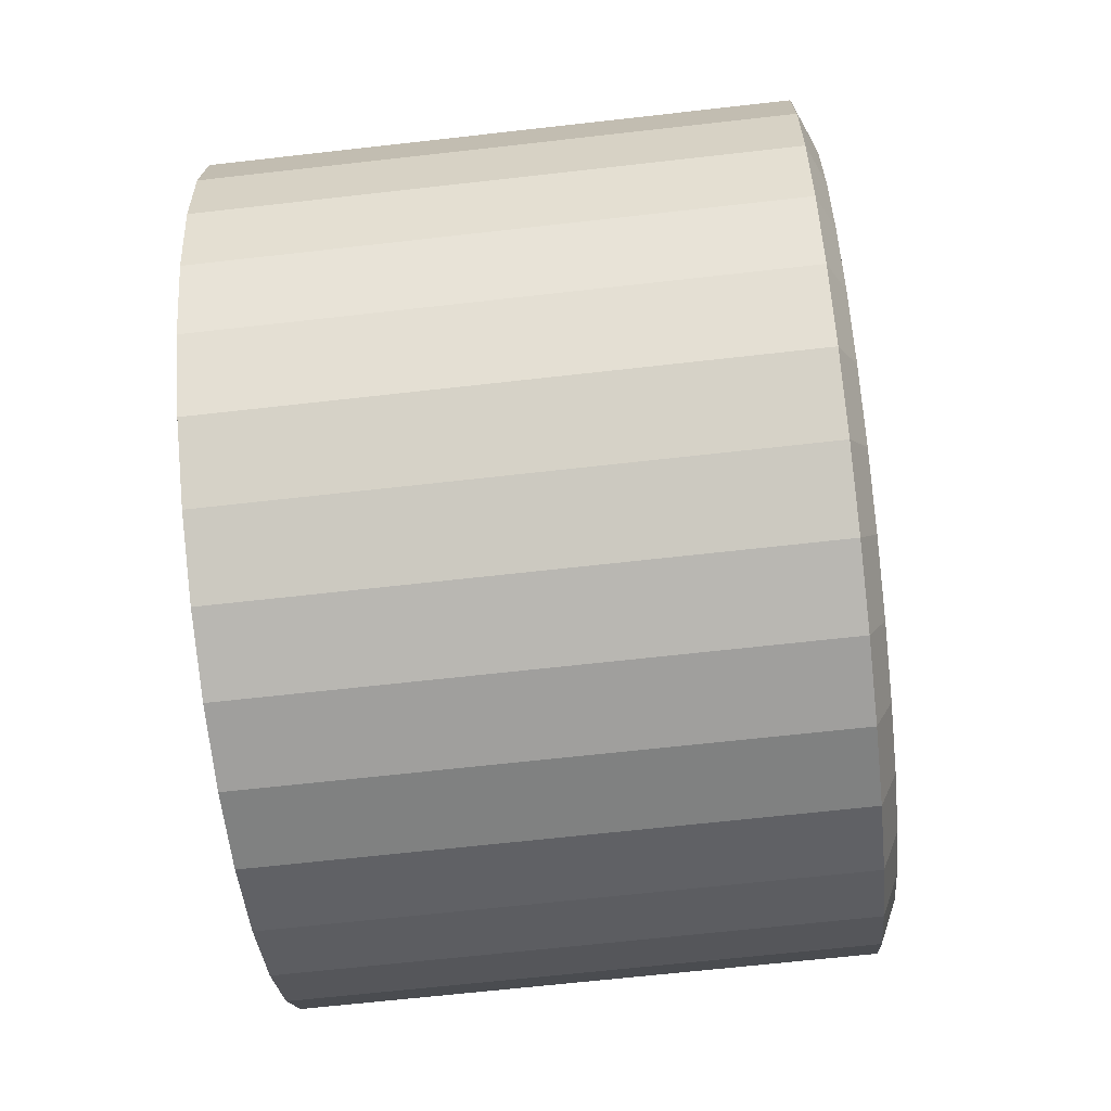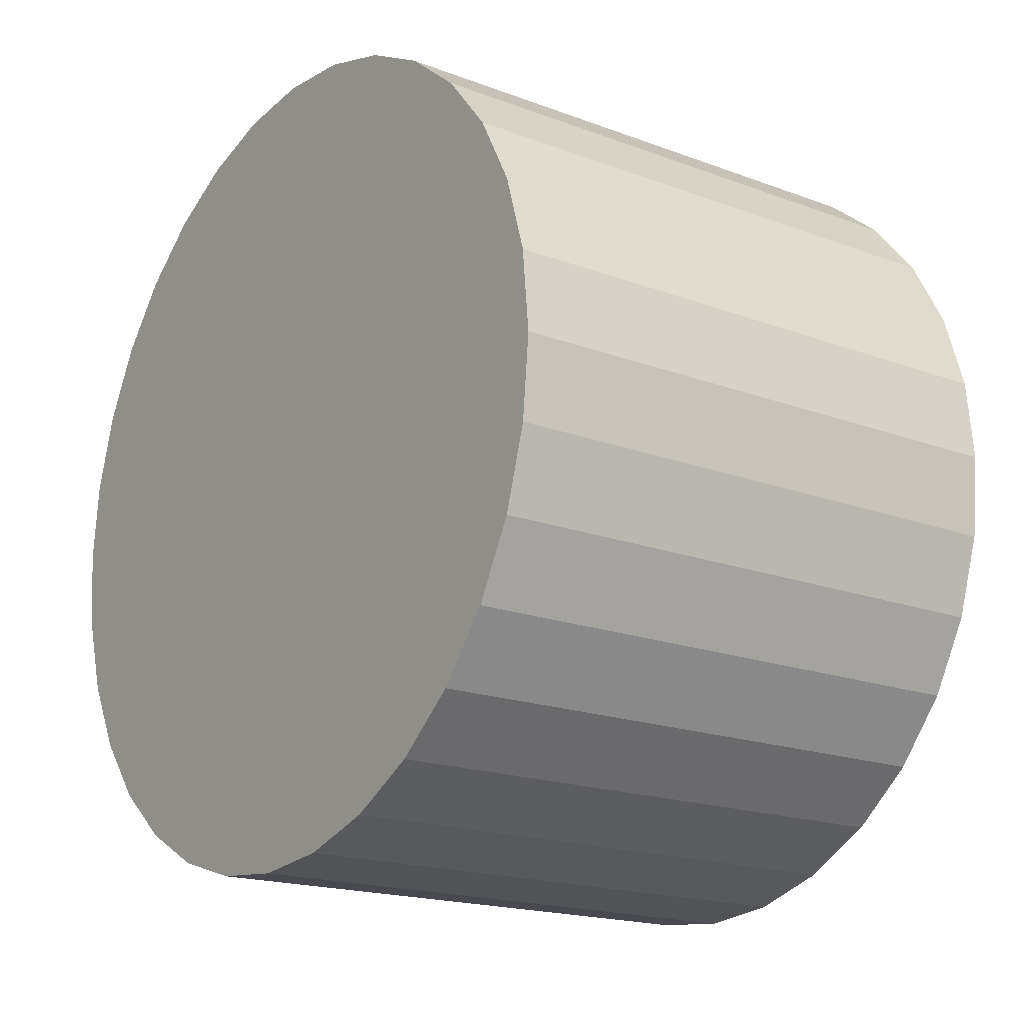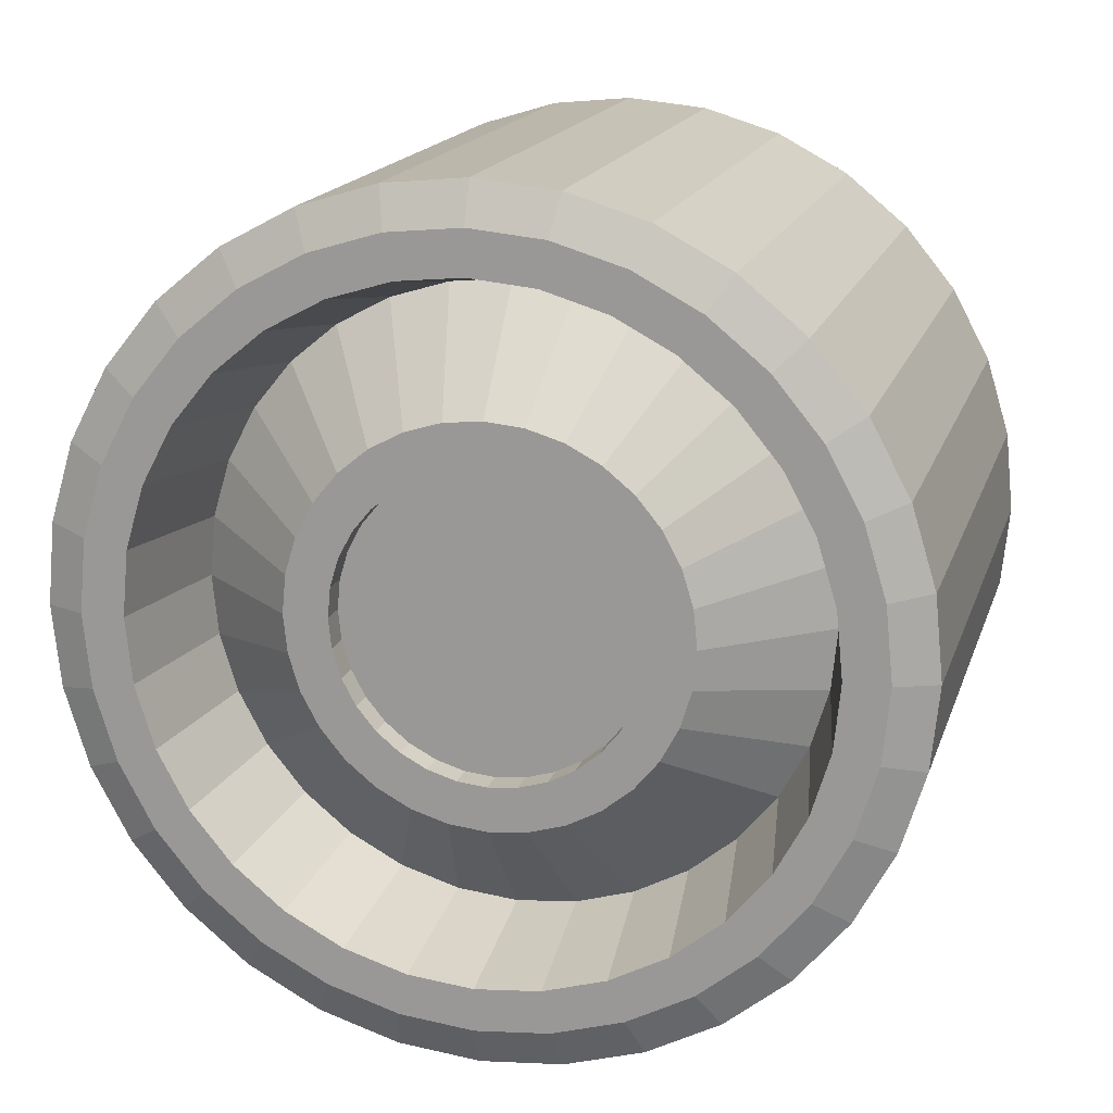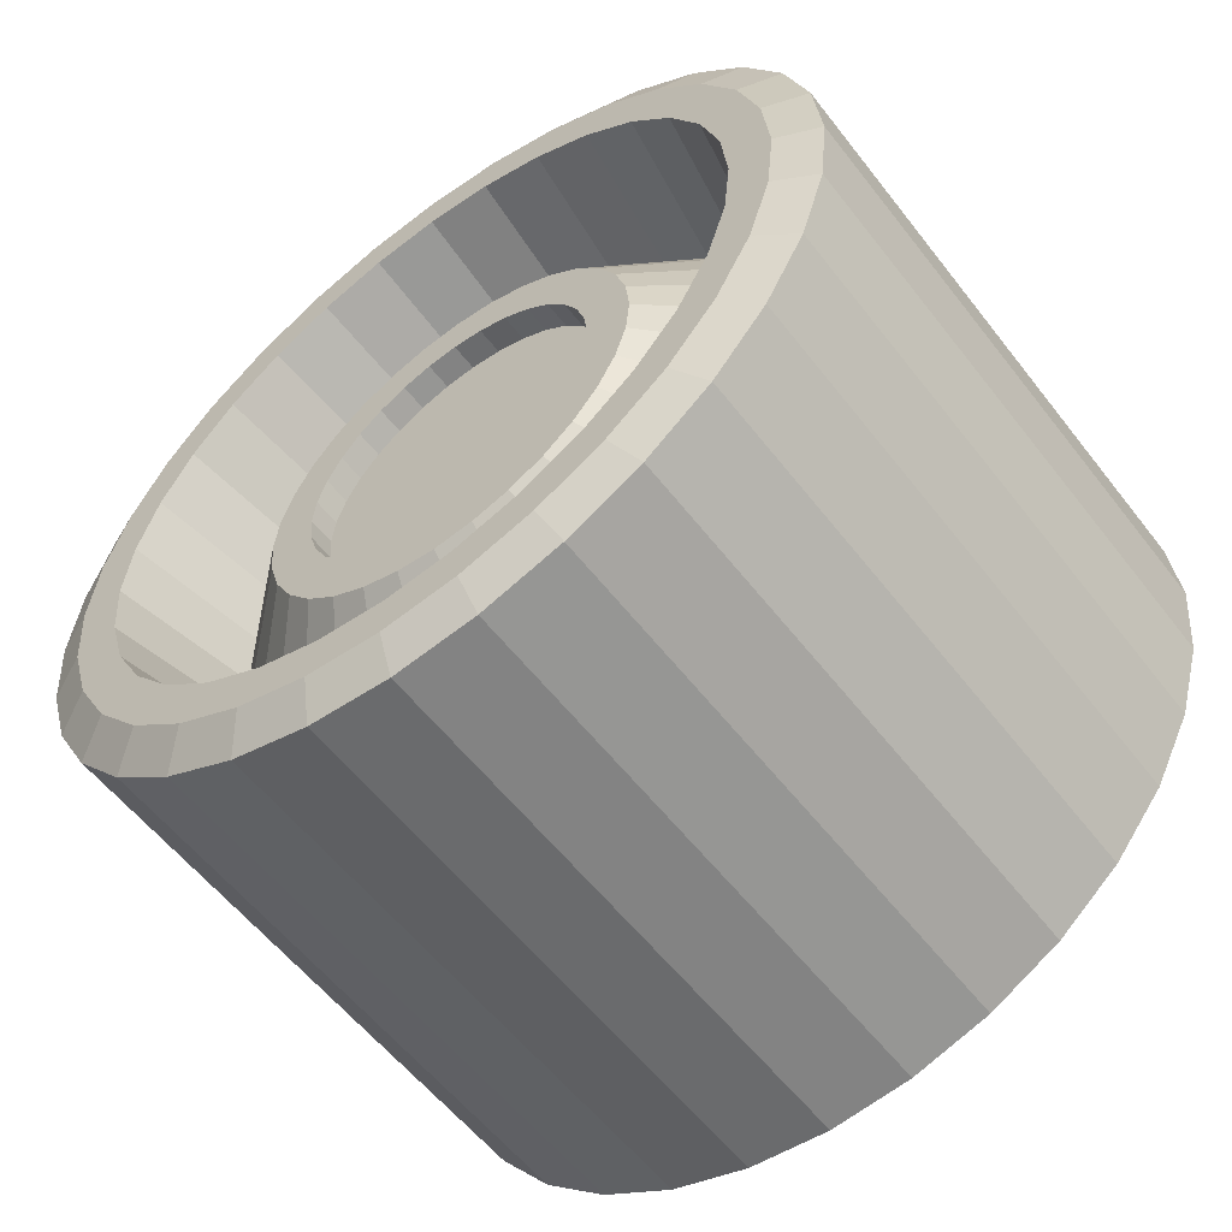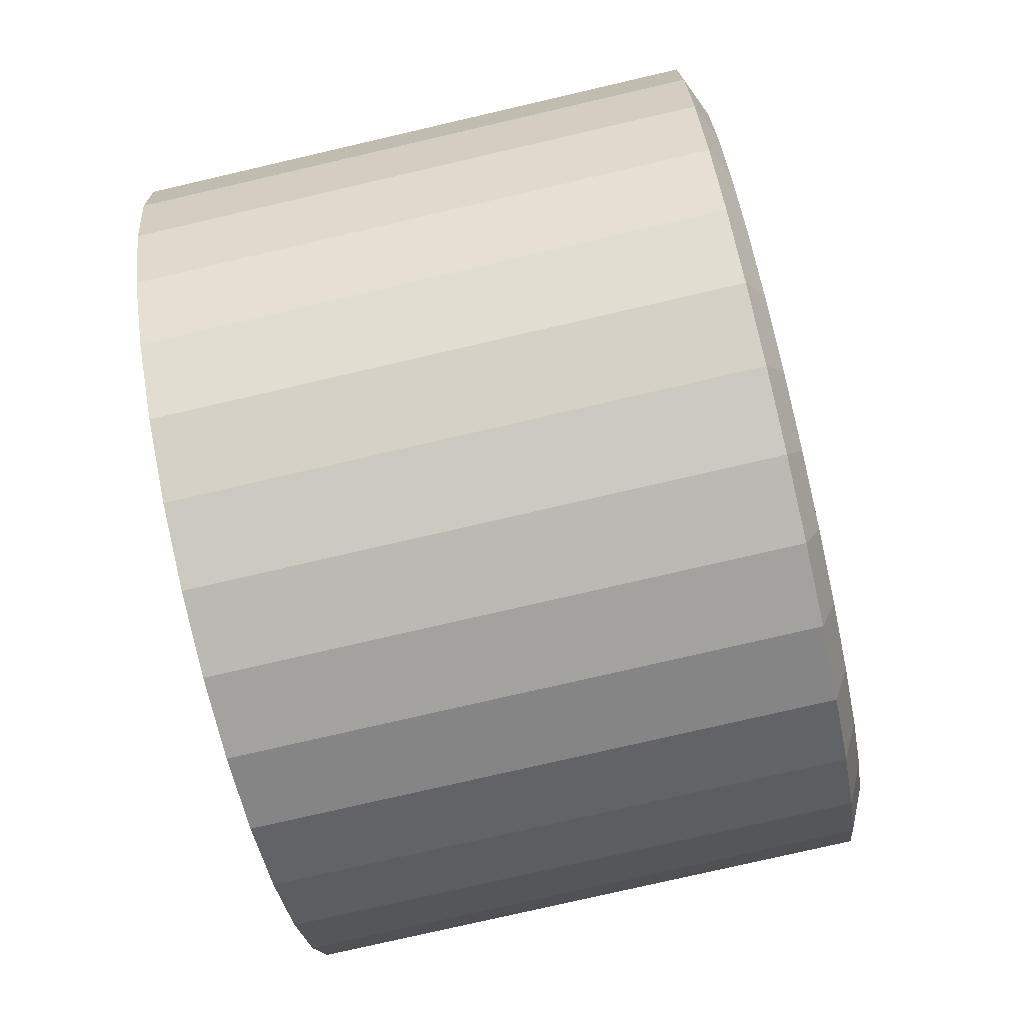
<metadata>
{"format":"obj","ext":"obj","renderer":"f3d","projection":"perspective","resolution":1024,"background":"white","views":[{"elev":-65.8,"azim":6.1,"up":"+Z"},{"elev":-18.1,"azim":-36.6,"up":"+Z"},{"elev":16.8,"azim":105.6,"up":"+Y"},{"elev":-57.2,"azim":126.9,"up":"+Z"},{"elev":-77.9,"azim":12.6,"up":"+Z"}]}
</metadata>
<code>
o Wheel_Cylinder.001
v -0.6351 0.004305 -0.921
v 0.598 -0.004304 -0.921
v 0.5968 -0.184 -0.9033
v -0.6363 -0.1754 -0.9033
v 0.5956 -0.3568 -0.8509
v -0.6376 -0.3482 -0.8509
v 0.5945 -0.516 -0.7658
v -0.6387 -0.5074 -0.7658
v 0.5935 -0.6556 -0.6513
v -0.6396 -0.647 -0.6513
v 0.5927 -0.7701 -0.5117
v -0.6404 -0.7615 -0.5117
v 0.5921 -0.8552 -0.3525
v -0.641 -0.8466 -0.3525
v 0.5917 -0.9076 -0.1797
v -0.6414 -0.899 -0.1797
v 0.5916 -0.9253 -0
v -0.6415 -0.9167 -0
v 0.5917 -0.9076 0.1797
v -0.6414 -0.899 0.1797
v 0.5921 -0.8552 0.3525
v -0.641 -0.8466 0.3525
v 0.5927 -0.7701 0.5117
v -0.6404 -0.7615 0.5117
v 0.5935 -0.6556 0.6513
v -0.6396 -0.647 0.6513
v 0.5945 -0.516 0.7658
v -0.6387 -0.5074 0.7658
v 0.5956 -0.3568 0.8509
v -0.6376 -0.3482 0.8509
v 0.5968 -0.184 0.9033
v -0.6363 -0.1754 0.9033
v 0.598 -0.004305 0.921
v -0.6351 0.004304 0.921
v 0.5993 0.1754 0.9033
v -0.6338 0.184 0.9033
v 0.6005 0.3482 0.8509
v -0.6326 0.3568 0.8509
v 0.6016 0.5074 0.7658
v -0.6315 0.516 0.7658
v 0.6026 0.647 0.6513
v -0.6305 0.6556 0.6513
v 0.6034 0.7615 0.5117
v -0.6297 0.7701 0.5117
v 0.604 0.8466 0.3525
v -0.6292 0.8552 0.3525
v 0.6044 0.899 0.1797
v -0.6288 0.9076 0.1797
v 0.6045 0.9167 -0
v -0.6287 0.9253 -0
v 0.6044 0.899 -0.1797
v -0.6288 0.9076 -0.1797
v 0.604 0.8466 -0.3525
v -0.6292 0.8552 -0.3525
v 0.6034 0.7615 -0.5117
v -0.6297 0.7701 -0.5117
v 0.6026 0.647 -0.6513
v -0.6305 0.6556 -0.6513
v 0.6016 0.5074 -0.7658
v -0.6315 0.516 -0.7658
v 0.6005 0.3482 -0.8509
v -0.6326 0.3568 -0.8509
v 0.5993 0.1754 -0.9033
v -0.6338 0.184 -0.9033
v 0.6357 -0.004567 -0.8323
v 0.6346 -0.1669 -0.8163
v 0.6335 -0.3231 -0.769
v 0.6325 -0.467 -0.6921
v 0.6316 -0.5931 -0.5886
v 0.6309 -0.6966 -0.4624
v 0.6303 -0.7735 -0.3185
v 0.63 -0.8209 -0.1624
v 0.6299 -0.8369 -0
v 0.63 -0.8209 0.1624
v 0.6303 -0.7735 0.3185
v 0.6309 -0.6966 0.4624
v 0.6316 -0.5931 0.5886
v 0.6325 -0.467 0.6921
v 0.6335 -0.3231 0.769
v 0.6346 -0.1669 0.8163
v 0.6357 -0.004568 0.8323
v 0.6368 0.1578 0.8163
v 0.6379 0.3139 0.769
v 0.6389 0.4578 0.6921
v 0.6398 0.584 0.5886
v 0.6405 0.6875 0.4624
v 0.6411 0.7644 0.3185
v 0.6414 0.8118 0.1624
v 0.6415 0.8277 -0
v 0.6414 0.8118 -0.1624
v 0.6411 0.7644 -0.3185
v 0.6405 0.6875 -0.4624
v 0.6398 0.584 -0.5886
v 0.6389 0.4578 -0.6921
v 0.6379 0.3139 -0.769
v 0.6368 0.1578 -0.8163
v 0.4708 -0.06882 -0.3288
v 0.4712 -0.003419 -0.3353
v 0.4717 0.06199 -0.3288
v 0.4721 0.1249 -0.3097
v 0.4725 0.1828 -0.2788
v 0.4729 0.2336 -0.2371
v 0.4732 0.2753 -0.1863
v 0.4734 0.3063 -0.1283
v 0.4735 0.3254 -0.06541
v 0.4736 0.3318 -0
v 0.4735 0.3254 0.06541
v 0.4734 0.3063 0.1283
v 0.4732 0.2753 0.1863
v 0.4729 0.2336 0.2371
v 0.4725 0.1828 0.2788
v 0.4721 0.1249 0.3097
v 0.4717 0.06199 0.3288
v 0.4712 -0.00342 0.3353
v 0.4708 -0.06882 0.3288
v 0.4703 -0.1317 0.3097
v 0.4699 -0.1897 0.2788
v 0.4696 -0.2405 0.2371
v 0.4693 -0.2822 0.1863
v 0.4691 -0.3132 0.1283
v 0.4689 -0.3322 0.06541
v 0.4689 -0.3387 -0
v 0.4689 -0.3322 -0.06541
v 0.4691 -0.3132 -0.1283
v 0.4693 -0.2822 -0.1863
v 0.4696 -0.2405 -0.2371
v 0.4699 -0.1897 -0.2788
v 0.4703 -0.1317 -0.3097
v 0.5268 -0.3136 -0.1283
v 0.527 -0.2826 -0.1863
v 0.3217 -0.002375 -0.6784
v 0.3208 -0.1347 -0.6653
v 0.6347 -0.1485 -0.7235
v 0.6357 -0.004567 -0.7377
v 0.3199 -0.262 -0.6267
v 0.6337 -0.2869 -0.6815
v 0.3191 -0.3792 -0.564
v 0.6329 -0.4144 -0.6134
v 0.3184 -0.482 -0.4797
v 0.6321 -0.5262 -0.5216
v 0.3178 -0.5664 -0.3769
v 0.6314 -0.6179 -0.4098
v 0.3173 -0.6291 -0.2596
v 0.631 -0.6861 -0.2823
v 0.3171 -0.6677 -0.1323
v 0.6307 -0.7281 -0.1439
v 0.317 -0.6807 -0
v 0.6306 -0.7422 -0
v 0.3171 -0.6677 0.1323
v 0.6307 -0.7281 0.1439
v 0.3173 -0.6291 0.2596
v 0.631 -0.6861 0.2823
v 0.3178 -0.5664 0.3769
v 0.6314 -0.6179 0.4098
v 0.3184 -0.482 0.4797
v 0.6321 -0.5262 0.5216
v 0.3191 -0.3792 0.564
v 0.6329 -0.4144 0.6134
v 0.3199 -0.262 0.6267
v 0.6337 -0.2869 0.6815
v 0.3208 -0.1347 0.6653
v 0.6347 -0.1485 0.7235
v 0.3217 -0.002376 0.6784
v 0.6357 -0.004568 0.7377
v 0.3226 0.13 0.6653
v 0.6367 0.1393 0.7235
v 0.3235 0.2572 0.6267
v 0.6377 0.2777 0.6815
v 0.3243 0.3745 0.564
v 0.6386 0.4053 0.6134
v 0.3251 0.4773 0.4797
v 0.6394 0.517 0.5216
v 0.3257 0.5617 0.3769
v 0.64 0.6088 0.4098
v 0.3261 0.6243 0.2596
v 0.6405 0.6769 0.2823
v 0.3264 0.6629 0.1323
v 0.6408 0.7189 0.1439
v 0.3265 0.676 -0
v 0.6409 0.7331 -0
v 0.3264 0.6629 -0.1323
v 0.6408 0.7189 -0.1439
v 0.3261 0.6243 -0.2596
v 0.6405 0.6769 -0.2823
v 0.3257 0.5617 -0.3769
v 0.64 0.6088 -0.4098
v 0.3251 0.4773 -0.4797
v 0.6394 0.517 -0.5216
v 0.3243 0.3745 -0.564
v 0.6386 0.4053 -0.6134
v 0.3235 0.2572 -0.6267
v 0.6377 0.2777 -0.6815
v 0.3226 0.13 -0.6653
v 0.6367 0.1393 -0.7235
v 0.529 -0.003822 -0.4338
v 0.5284 -0.08845 -0.4255
v 0.5278 -0.1698 -0.4008
v 0.5273 -0.2448 -0.3607
v 0.5268 -0.3105 -0.3067
v 0.5264 -0.3645 -0.241
v 0.5262 -0.4046 -0.166
v 0.526 -0.4293 -0.08463
v 0.5259 -0.4376 -0
v 0.526 -0.4293 0.08463
v 0.5262 -0.4046 0.166
v 0.5264 -0.3645 0.241
v 0.5268 -0.3105 0.3067
v 0.5273 -0.2448 0.3607
v 0.5278 -0.1698 0.4008
v 0.5284 -0.08845 0.4255
v 0.529 -0.003823 0.4338
v 0.5295 0.0808 0.4255
v 0.5301 0.1622 0.4008
v 0.5306 0.2372 0.3607
v 0.5311 0.3029 0.3067
v 0.5315 0.3569 0.241
v 0.5318 0.3969 0.166
v 0.5319 0.4216 0.08463
v 0.532 0.43 -0
v 0.5319 0.4216 -0.08463
v 0.5318 0.3969 -0.166
v 0.5315 0.3569 -0.241
v 0.5311 0.3029 -0.3067
v 0.5306 0.2372 -0.3607
v 0.5301 0.1622 -0.4008
v 0.5295 0.0808 -0.4255
v 0.529 -0.003822 -0.3353
v 0.5285 -0.06923 -0.3288
v 0.5281 -0.1321 -0.3097
v 0.5277 -0.1901 -0.2788
v 0.5273 -0.2409 -0.2371
v 0.5267 -0.3326 -0.06541
v 0.5266 -0.3391 -0
v 0.5267 -0.3326 0.06541
v 0.5268 -0.3136 0.1283
v 0.527 -0.2826 0.1863
v 0.5273 -0.2409 0.2371
v 0.5277 -0.1901 0.2788
v 0.5281 -0.1321 0.3097
v 0.5285 -0.06923 0.3288
v 0.529 -0.003823 0.3353
v 0.5294 0.06158 0.3288
v 0.5299 0.1245 0.3097
v 0.5303 0.1824 0.2788
v 0.5306 0.2332 0.2371
v 0.5309 0.2749 0.1863
v 0.5311 0.3059 0.1283
v 0.5313 0.325 0.06541
v 0.5313 0.3314 -0
v 0.5313 0.325 -0.06541
v 0.5311 0.3059 -0.1283
v 0.5309 0.2749 -0.1863
v 0.5306 0.2332 -0.2371
v 0.5303 0.1824 -0.2788
v 0.5299 0.1245 -0.3097
v 0.5294 0.06158 -0.3288
f 129 130 125 124
f 131 132 133 134
f 132 135 136 133
f 135 137 138 136
f 137 139 140 138
f 139 141 142 140
f 141 143 144 142
f 143 145 146 144
f 145 147 148 146
f 147 149 150 148
f 149 151 152 150
f 151 153 154 152
f 153 155 156 154
f 155 157 158 156
f 157 159 160 158
f 159 161 162 160
f 161 163 164 162
f 163 165 166 164
f 165 167 168 166
f 167 169 170 168
f 169 171 172 170
f 171 173 174 172
f 173 175 176 174
f 175 177 178 176
f 177 179 180 178
f 179 181 182 180
f 181 183 184 182
f 183 185 186 184
f 185 187 188 186
f 187 189 190 188
f 189 191 192 190
f 191 193 194 192
f 193 131 134 194
f 195 196 132 131
f 196 197 135 132
f 197 198 137 135
f 198 199 139 137
f 199 200 141 139
f 200 201 143 141
f 201 202 145 143
f 202 203 147 145
f 203 204 149 147
f 204 205 151 149
f 205 206 153 151
f 206 207 155 153
f 207 208 157 155
f 208 209 159 157
f 209 210 161 159
f 210 211 163 161
f 211 212 165 163
f 212 213 167 165
f 213 214 169 167
f 214 215 171 169
f 215 216 173 171
f 216 217 175 173
f 217 218 177 175
f 218 219 179 177
f 219 220 181 179
f 220 221 183 181
f 221 222 185 183
f 222 223 187 185
f 223 224 189 187
f 224 225 191 189
f 225 226 193 191
f 226 195 131 193
f 227 228 196 195
f 228 229 197 196
f 229 230 198 197
f 230 231 199 198
f 231 130 200 199
f 130 129 201 200
f 129 232 202 201
f 232 233 203 202
f 233 234 204 203
f 234 235 205 204
f 235 236 206 205
f 236 237 207 206
f 237 238 208 207
f 238 239 209 208
f 239 240 210 209
f 240 241 211 210
f 241 242 212 211
f 242 243 213 212
f 243 244 214 213
f 244 245 215 214
f 245 246 216 215
f 246 247 217 216
f 247 248 218 217
f 248 249 219 218
f 249 250 220 219
f 250 251 221 220
f 251 252 222 221
f 252 253 223 222
f 253 254 224 223
f 254 255 225 224
f 255 256 226 225
f 256 227 195 226
f 249 248 107 106
f 240 239 116 115
f 234 233 122 121
f 235 234 121 120
f 253 252 103 102
f 244 243 112 111
f 231 230 127 126
f 238 237 118 117
f 227 256 99 98
f 248 247 108 107
f 239 238 117 116
f 242 241 114 113
f 233 232 123 122
f 252 251 104 103
f 243 242 113 112
f 246 245 110 109
f 237 236 119 118
f 230 229 128 127
f 256 255 100 99
f 247 246 109 108
f 241 240 115 114
f 232 129 124 123
f 250 249 106 105
f 228 227 98 97
f 251 250 105 104
f 254 253 102 101
f 236 235 120 119
f 229 228 97 128
f 245 244 111 110
f 130 231 126 125
f 255 254 101 100
f 134 133 66 65
f 133 136 67 66
f 136 138 68 67
f 138 140 69 68
f 140 142 70 69
f 142 144 71 70
f 144 146 72 71
f 146 148 73 72
f 148 150 74 73
f 150 152 75 74
f 152 154 76 75
f 154 156 77 76
f 156 158 78 77
f 158 160 79 78
f 160 162 80 79
f 162 164 81 80
f 164 166 82 81
f 166 168 83 82
f 168 170 84 83
f 170 172 85 84
f 172 174 86 85
f 174 176 87 86
f 176 178 88 87
f 178 180 89 88
f 180 182 90 89
f 182 184 91 90
f 184 186 92 91
f 186 188 93 92
f 188 190 94 93
f 190 192 95 94
f 192 194 96 95
f 194 134 65 96
f 1 2 3 4
f 4 3 5 6
f 6 5 7 8
f 8 7 9 10
f 10 9 11 12
f 12 11 13 14
f 14 13 15 16
f 16 15 17 18
f 18 17 19 20
f 20 19 21 22
f 22 21 23 24
f 24 23 25 26
f 26 25 27 28
f 28 27 29 30
f 30 29 31 32
f 32 31 33 34
f 34 33 35 36
f 36 35 37 38
f 38 37 39 40
f 40 39 41 42
f 42 41 43 44
f 44 43 45 46
f 46 45 47 48
f 48 47 49 50
f 50 49 51 52
f 52 51 53 54
f 54 53 55 56
f 56 55 57 58
f 58 57 59 60
f 60 59 61 62
f 62 61 63 64
f 64 63 2 1
f 1 4 6 8 10 12 14 16 18 20 22 24 26 28 30 32 34 36 38 40 42 44 46 48 50 52 54 56 58 60 62 64
f 65 66 3 2
f 66 67 5 3
f 67 68 7 5
f 68 69 9 7
f 69 70 11 9
f 70 71 13 11
f 71 72 15 13
f 72 73 17 15
f 73 74 19 17
f 74 75 21 19
f 75 76 23 21
f 76 77 25 23
f 77 78 27 25
f 78 79 29 27
f 79 80 31 29
f 80 81 33 31
f 81 82 35 33
f 82 83 37 35
f 83 84 39 37
f 84 85 41 39
f 85 86 43 41
f 86 87 45 43
f 87 88 47 45
f 88 89 49 47
f 89 90 51 49
f 90 91 53 51
f 91 92 55 53
f 92 93 57 55
f 93 94 59 57
f 94 95 61 59
f 95 96 63 61
f 96 65 2 63
f 97 98 99 100 101 102 103 104 105 106 107 108 109 110 111 112 113 114 115 116 117 118 119 120 121 122 123 124 125 126 127 128

</code>
